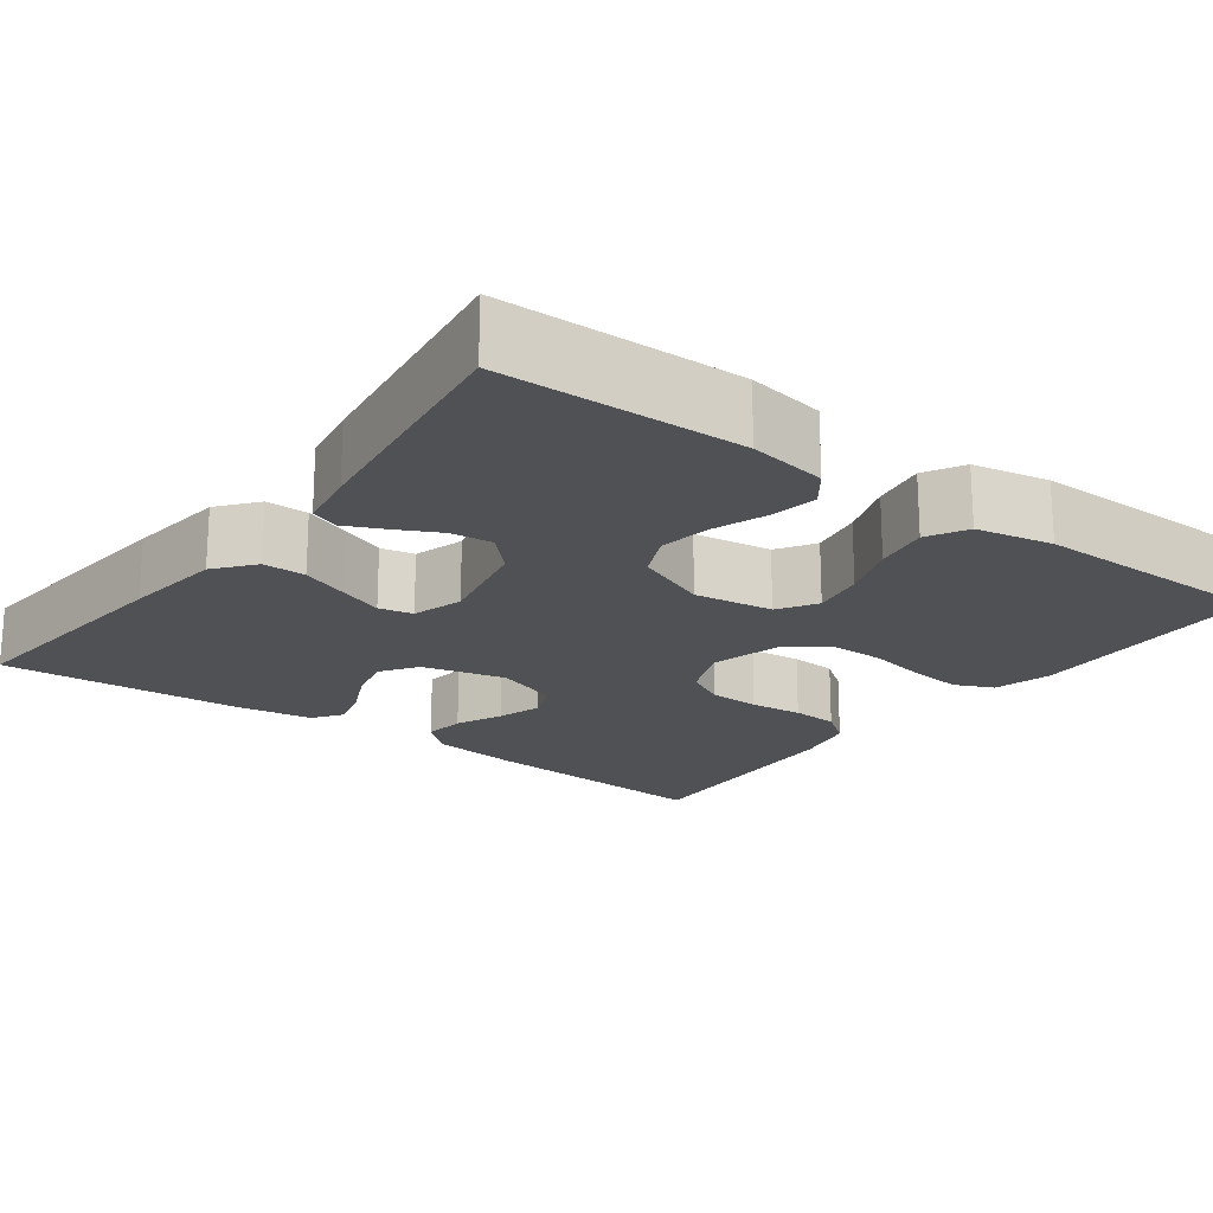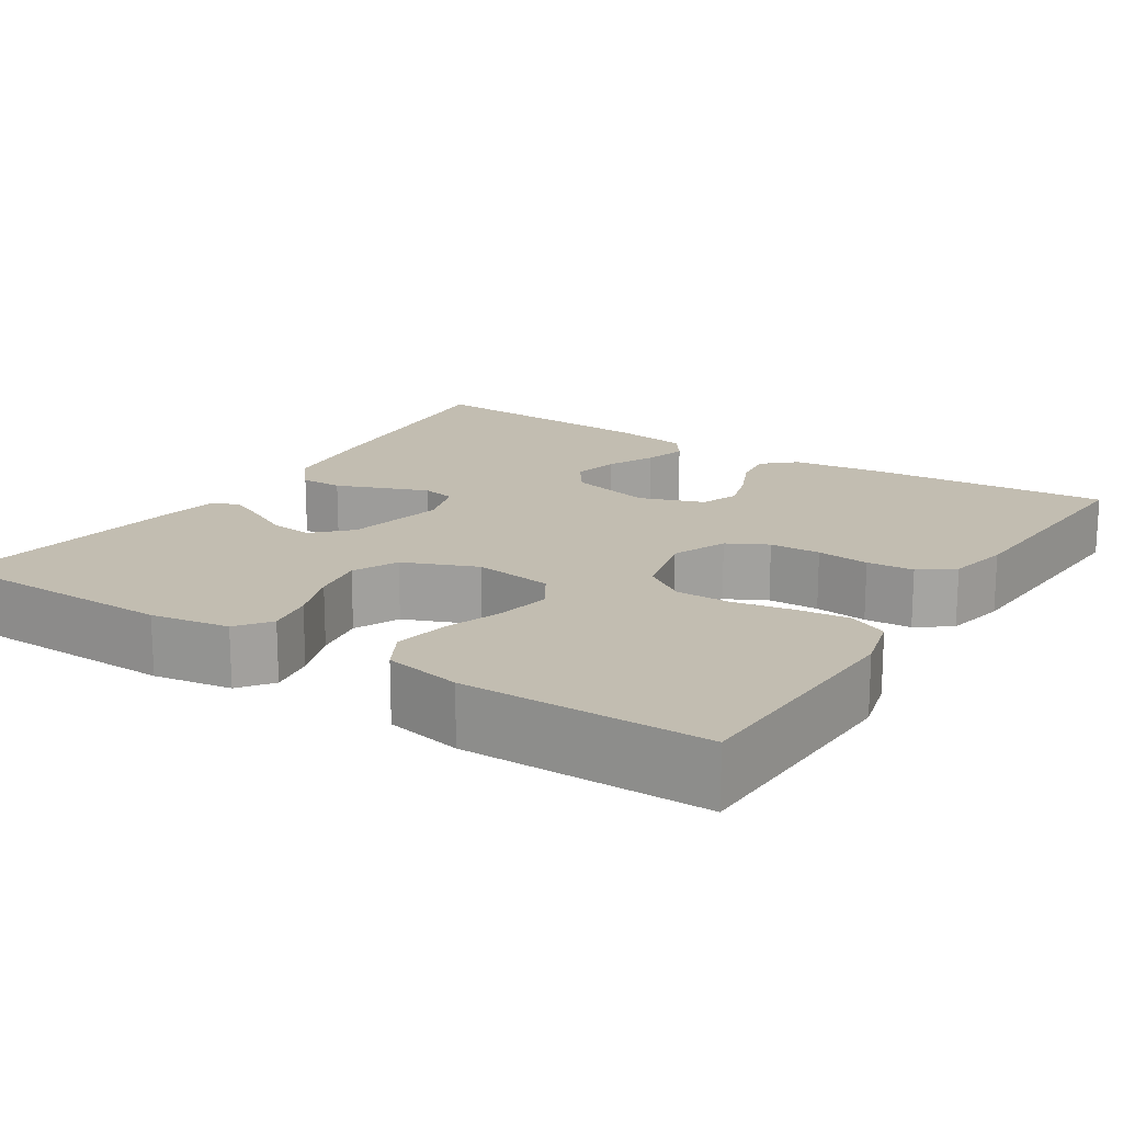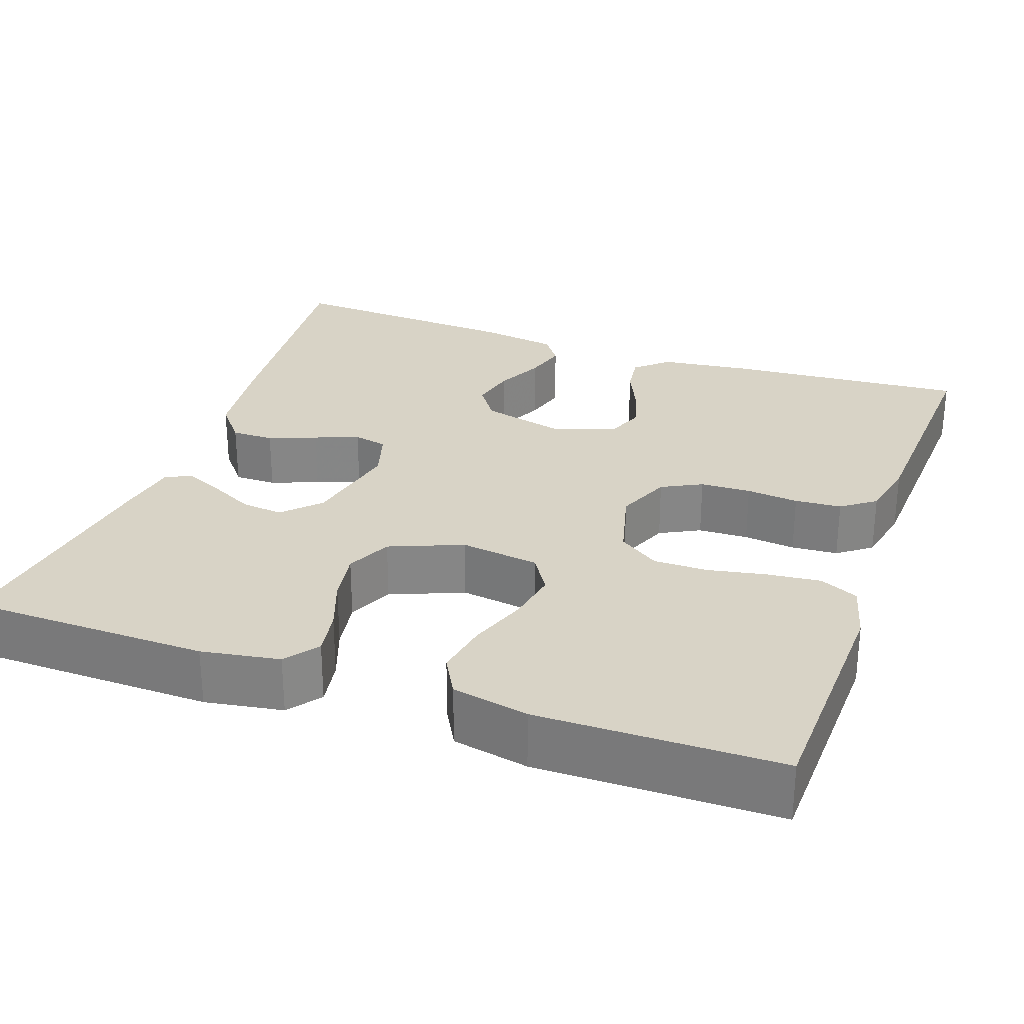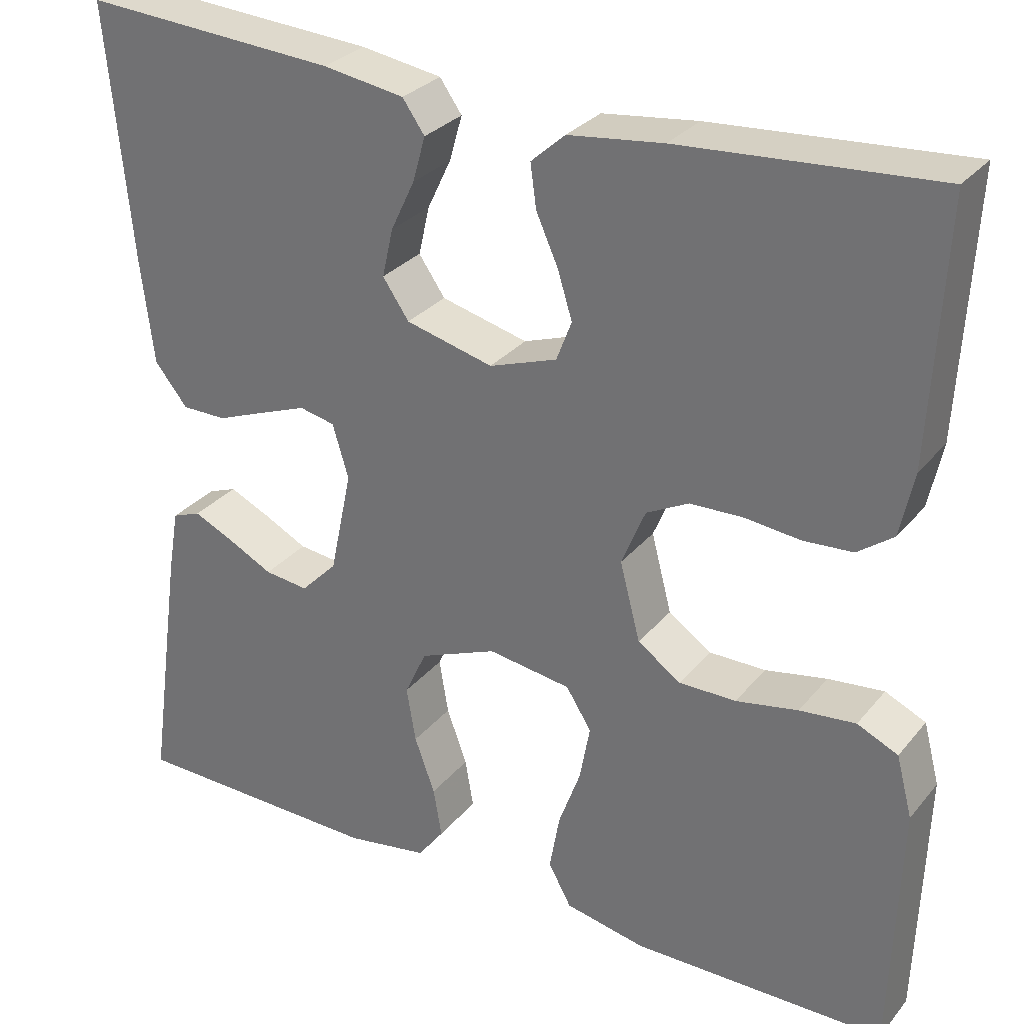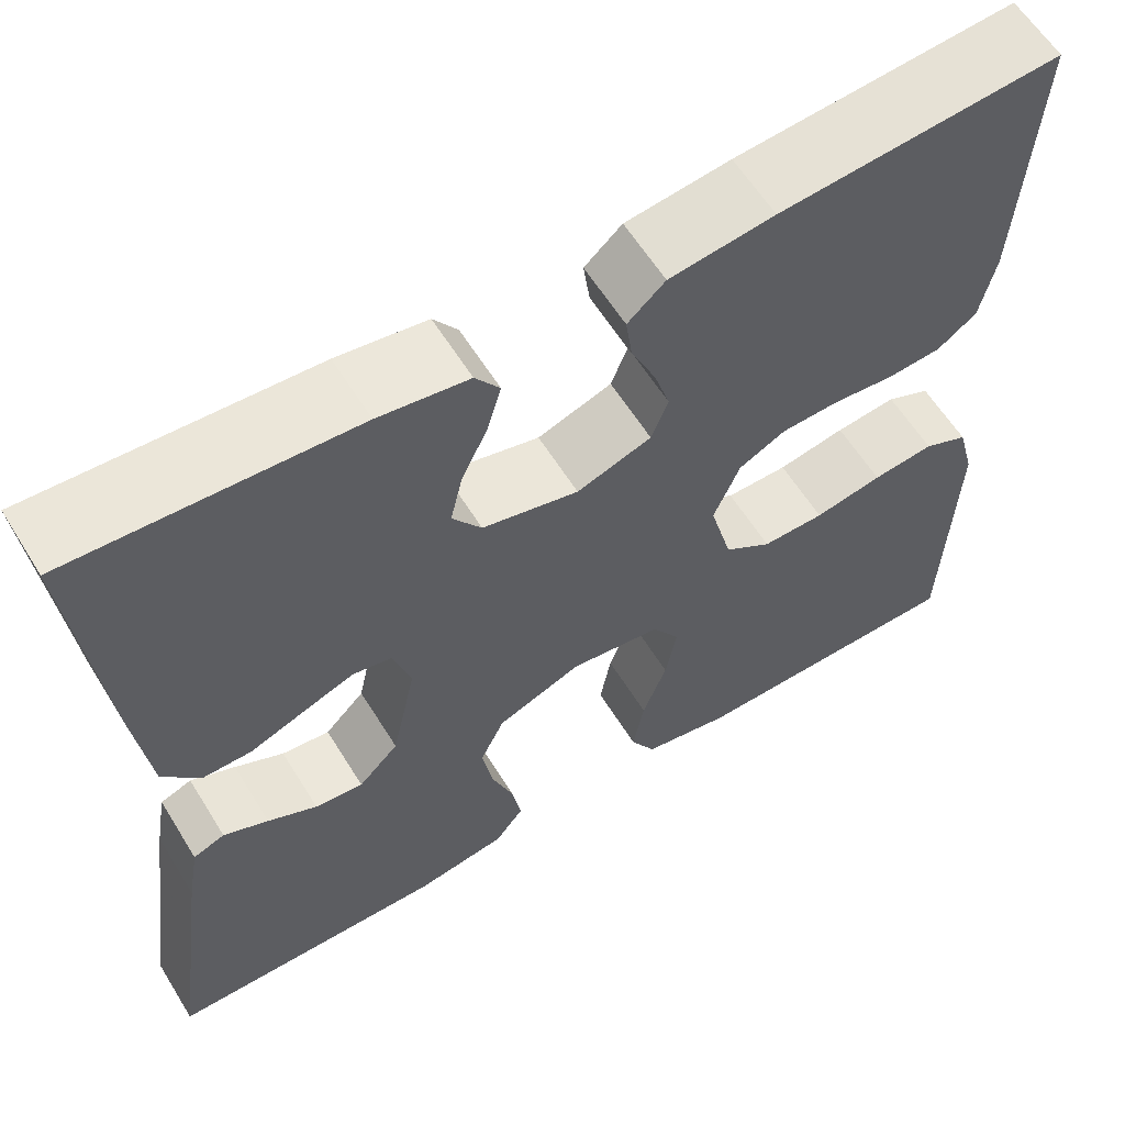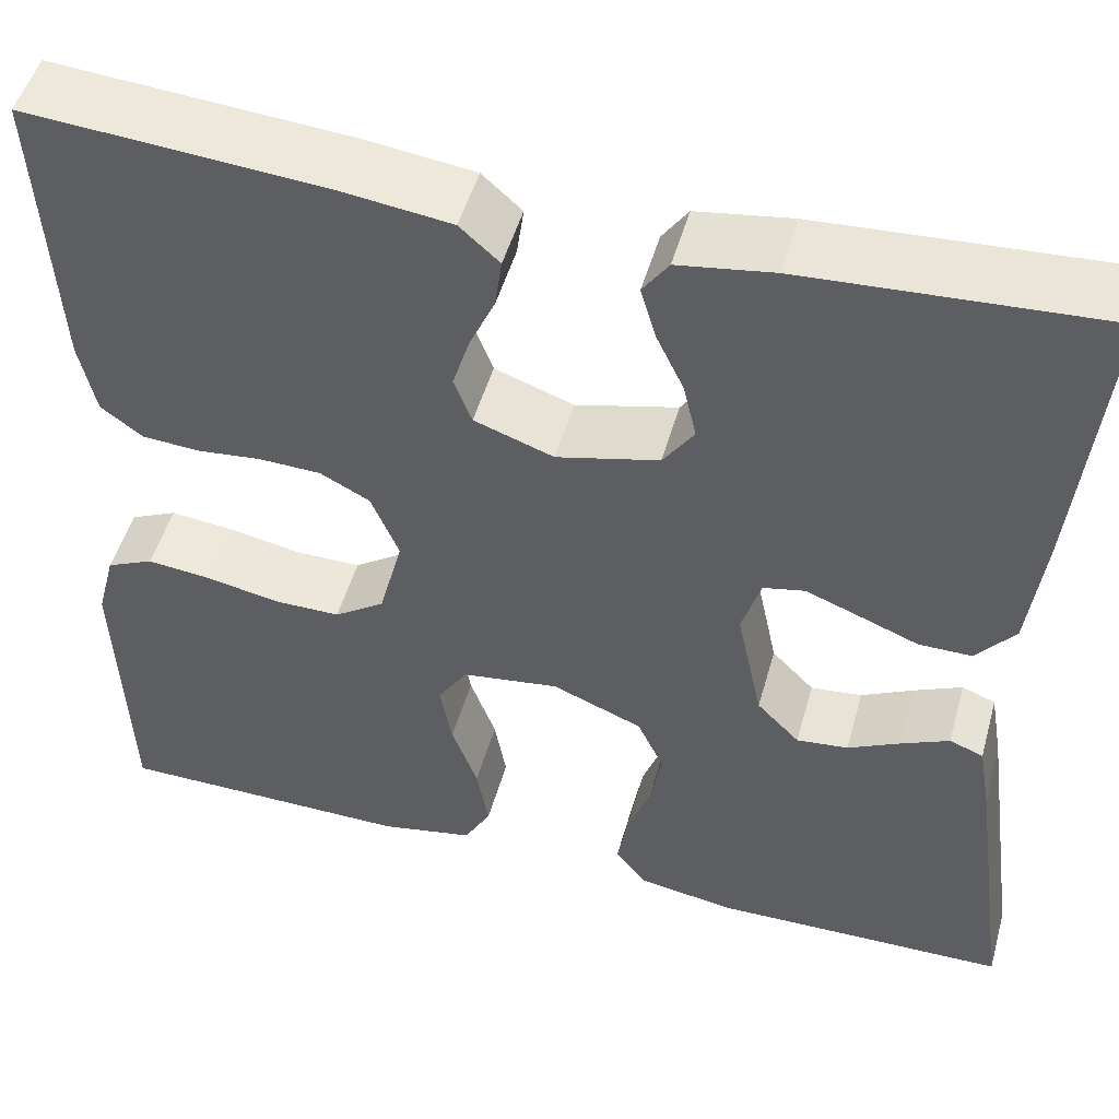
<metadata>
{"format":"obj","ext":"obj","renderer":"f3d","projection":"perspective","resolution":1024,"background":"white","views":[{"elev":-19.8,"azim":143.4,"up":"+Y"},{"elev":17.0,"azim":-147.3,"up":"+Y"},{"elev":28.2,"azim":-160.5,"up":"+Y"},{"elev":29.6,"azim":-148.4,"up":"+Z"},{"elev":60.6,"azim":148.3,"up":"+Z"},{"elev":50.0,"azim":15.6,"up":"+Z"}]}
</metadata>
<code>
v 0.5 0.07 0.5
v 0.471 0.07 0.2
v 0.456 0.07 0.076
v 0.417 0.07 0.028
v 0.364 0.07 0.028
v 0.305 0.07 0.051
v 0.25 0.07 0.072
v 0.208 0.07 0.063
v 0.189 0.07 0
v 0.215 0.07 -0.123
v 0.258 0.07 -0.167
v 0.31 0.07 -0.161
v 0.363 0.07 -0.134
v 0.411 0.07 -0.112
v 0.445 0.07 -0.125
v 0.458 0.07 -0.2
v 0.5 0.07 -0.5
v 0.2 0.07 -0.506
v 0.103 0.07 -0.49
v 0.072 0.07 -0.449
v 0.082 0.07 -0.391
v 0.106 0.07 -0.325
v 0.117 0.07 -0.26
v 0.091 0.07 -0.204
v 0 0.07 -0.167
v -0.098 0.07 -0.181
v -0.128 0.07 -0.228
v -0.116 0.07 -0.294
v -0.09 0.07 -0.366
v -0.078 0.07 -0.434
v -0.105 0.07 -0.483
v -0.2 0.07 -0.502
v -0.5 0.07 -0.5
v -0.51 0.07 -0.2
v -0.491 0.07 -0.128
v -0.443 0.07 -0.106
v -0.377 0.07 -0.113
v -0.304 0.07 -0.127
v -0.237 0.07 -0.127
v -0.186 0.07 -0.092
v -0.162 0.07 0
v -0.19 0.07 0.068
v -0.24 0.07 0.094
v -0.303 0.07 0.096
v -0.368 0.07 0.089
v -0.426 0.07 0.093
v -0.468 0.07 0.124
v -0.484 0.07 0.2
v -0.5 0.07 0.5
v -0.2 0.07 0.478
v -0.088 0.07 0.464
v -0.048 0.07 0.428
v -0.055 0.07 0.377
v -0.081 0.07 0.319
v -0.098 0.07 0.264
v -0.08 0.07 0.217
v 0 0.07 0.189
v 0.103 0.07 0.215
v 0.134 0.07 0.26
v 0.121 0.07 0.317
v 0.093 0.07 0.376
v 0.078 0.07 0.429
v 0.104 0.07 0.466
v 0.2 0.07 0.481
v 0.5 0 0.5
v 0.471 0 0.2
v 0.456 0 0.076
v 0.417 0 0.028
v 0.364 0 0.028
v 0.305 0 0.051
v 0.25 0 0.072
v 0.208 0 0.063
v 0.189 0 0
v 0.215 0 -0.123
v 0.258 0 -0.167
v 0.31 0 -0.161
v 0.363 0 -0.134
v 0.411 0 -0.112
v 0.445 0 -0.125
v 0.458 0 -0.2
v 0.5 0 -0.5
v 0.2 0 -0.506
v 0.103 0 -0.49
v 0.072 0 -0.449
v 0.082 0 -0.391
v 0.106 0 -0.325
v 0.117 0 -0.26
v 0.091 0 -0.204
v 0 0 -0.167
v -0.098 0 -0.181
v -0.128 0 -0.228
v -0.116 0 -0.294
v -0.09 0 -0.366
v -0.078 0 -0.434
v -0.105 0 -0.483
v -0.2 0 -0.502
v -0.5 0 -0.5
v -0.51 0 -0.2
v -0.491 0 -0.128
v -0.443 0 -0.106
v -0.377 0 -0.113
v -0.304 0 -0.127
v -0.237 0 -0.127
v -0.186 0 -0.092
v -0.162 0 0
v -0.19 0 0.068
v -0.24 0 0.094
v -0.303 0 0.096
v -0.368 0 0.089
v -0.426 0 0.093
v -0.468 0 0.124
v -0.484 0 0.2
v -0.5 0 0.5
v -0.2 0 0.478
v -0.088 0 0.464
v -0.048 0 0.428
v -0.055 0 0.377
v -0.081 0 0.319
v -0.098 0 0.264
v -0.08 0 0.217
v 0 0 0.189
v 0.103 0 0.215
v 0.134 0 0.26
v 0.121 0 0.317
v 0.093 0 0.376
v 0.078 0 0.429
v 0.104 0 0.466
v 0.2 0 0.481
f 60 61 62 63
f 59 60 63 64
f 51 52 53 54
f 51 54 55
f 50 51 55
f 49 50 55 56
f 47 48 49 56
f 44 45 46 47
f 43 44 47 56
f 35 36 37 38
f 35 38 39
f 34 35 39
f 33 34 39
f 32 33 39 40
f 28 29 30 31
f 27 28 31 32
f 19 20 21 22
f 19 22 23
f 18 19 23
f 17 18 23
f 16 17 23 24
f 12 13 14 15
f 12 15 16
f 11 12 16 24
f 3 4 5 6
f 3 6 7
f 2 3 7
f 59 64 1 2
f 58 59 2 7
f 57 58 7 8
f 42 43 56 57
f 41 42 57 8
f 27 32 40 41
f 26 27 41
f 25 26 41 8
f 10 11 24 25
f 9 10 25
f 8 9 25
f 127 126 125 124
f 128 127 124 123
f 118 117 116 115
f 119 118 115
f 119 115 114
f 120 119 114 113
f 120 113 112 111
f 111 110 109 108
f 120 111 108 107
f 102 101 100 99
f 103 102 99
f 103 99 98
f 103 98 97
f 104 103 97 96
f 95 94 93 92
f 96 95 92 91
f 86 85 84 83
f 87 86 83
f 87 83 82
f 87 82 81
f 88 87 81 80
f 79 78 77 76
f 80 79 76
f 88 80 76 75
f 70 69 68 67
f 71 70 67
f 71 67 66
f 66 65 128 123
f 71 66 123 122
f 72 71 122 121
f 121 120 107 106
f 72 121 106 105
f 105 104 96 91
f 105 91 90
f 72 105 90 89
f 89 88 75 74
f 89 74 73
f 89 73 72
f 1 65 66 2
f 2 66 67 3
f 3 67 68 4
f 4 68 69 5
f 5 69 70 6
f 6 70 71 7
f 7 71 72 8
f 8 72 73 9
f 9 73 74 10
f 10 74 75 11
f 11 75 76 12
f 12 76 77 13
f 13 77 78 14
f 14 78 79 15
f 15 79 80 16
f 16 80 81 17
f 17 81 82 18
f 18 82 83 19
f 19 83 84 20
f 20 84 85 21
f 21 85 86 22
f 22 86 87 23
f 23 87 88 24
f 24 88 89 25
f 25 89 90 26
f 26 90 91 27
f 27 91 92 28
f 28 92 93 29
f 29 93 94 30
f 30 94 95 31
f 31 95 96 32
f 32 96 97 33
f 33 97 98 34
f 34 98 99 35
f 35 99 100 36
f 36 100 101 37
f 37 101 102 38
f 38 102 103 39
f 39 103 104 40
f 40 104 105 41
f 41 105 106 42
f 42 106 107 43
f 43 107 108 44
f 44 108 109 45
f 45 109 110 46
f 46 110 111 47
f 47 111 112 48
f 48 112 113 49
f 49 113 114 50
f 50 114 115 51
f 51 115 116 52
f 52 116 117 53
f 53 117 118 54
f 54 118 119 55
f 55 119 120 56
f 56 120 121 57
f 57 121 122 58
f 58 122 123 59
f 59 123 124 60
f 60 124 125 61
f 61 125 126 62
f 62 126 127 63
f 63 127 128 64
f 64 128 65 1

</code>
